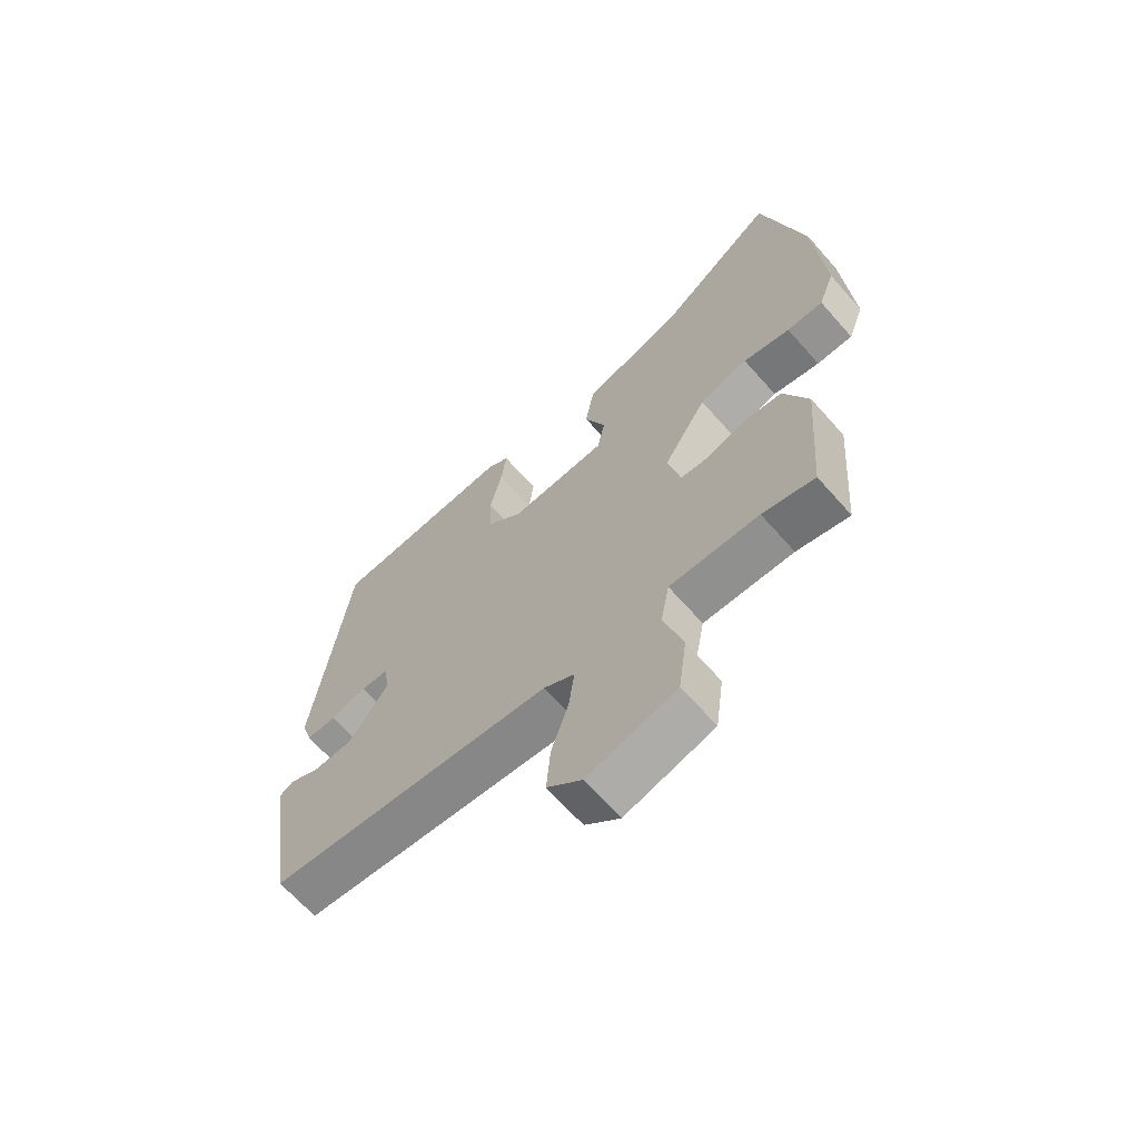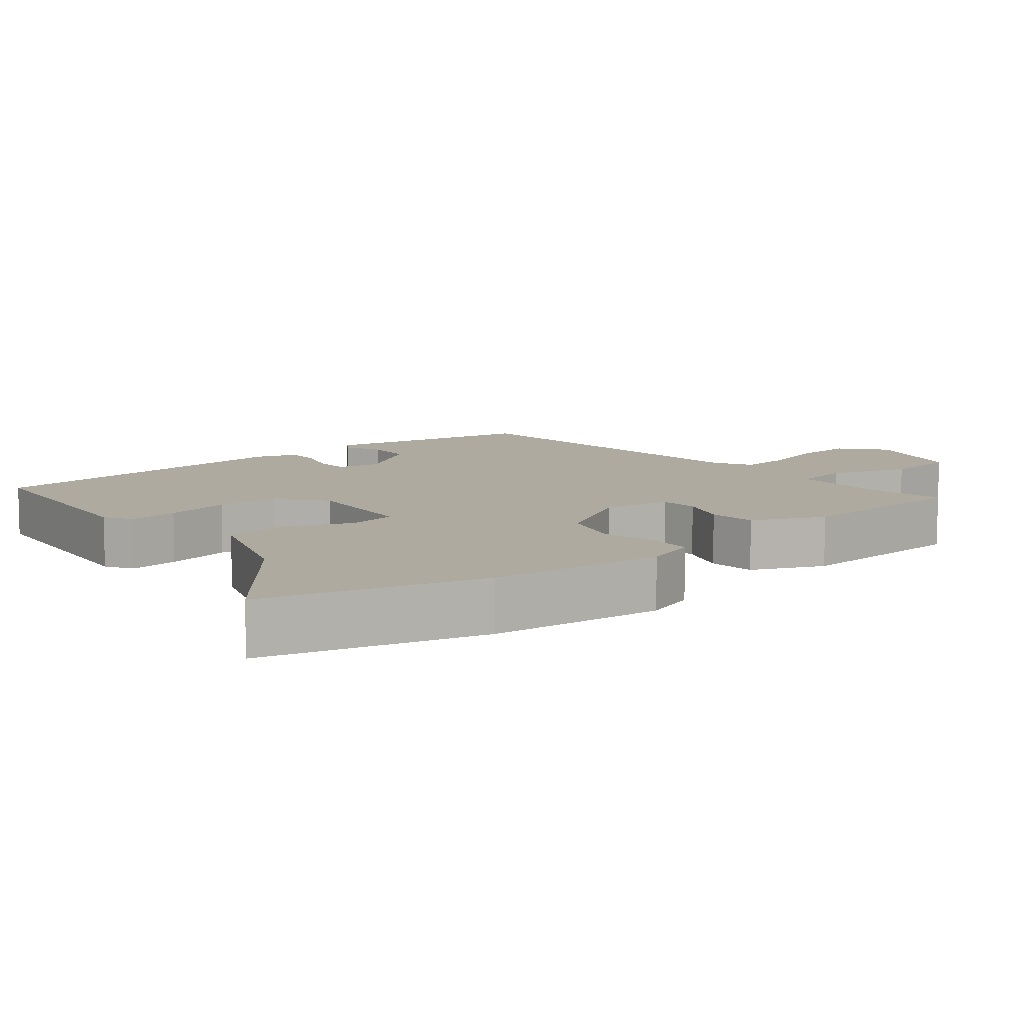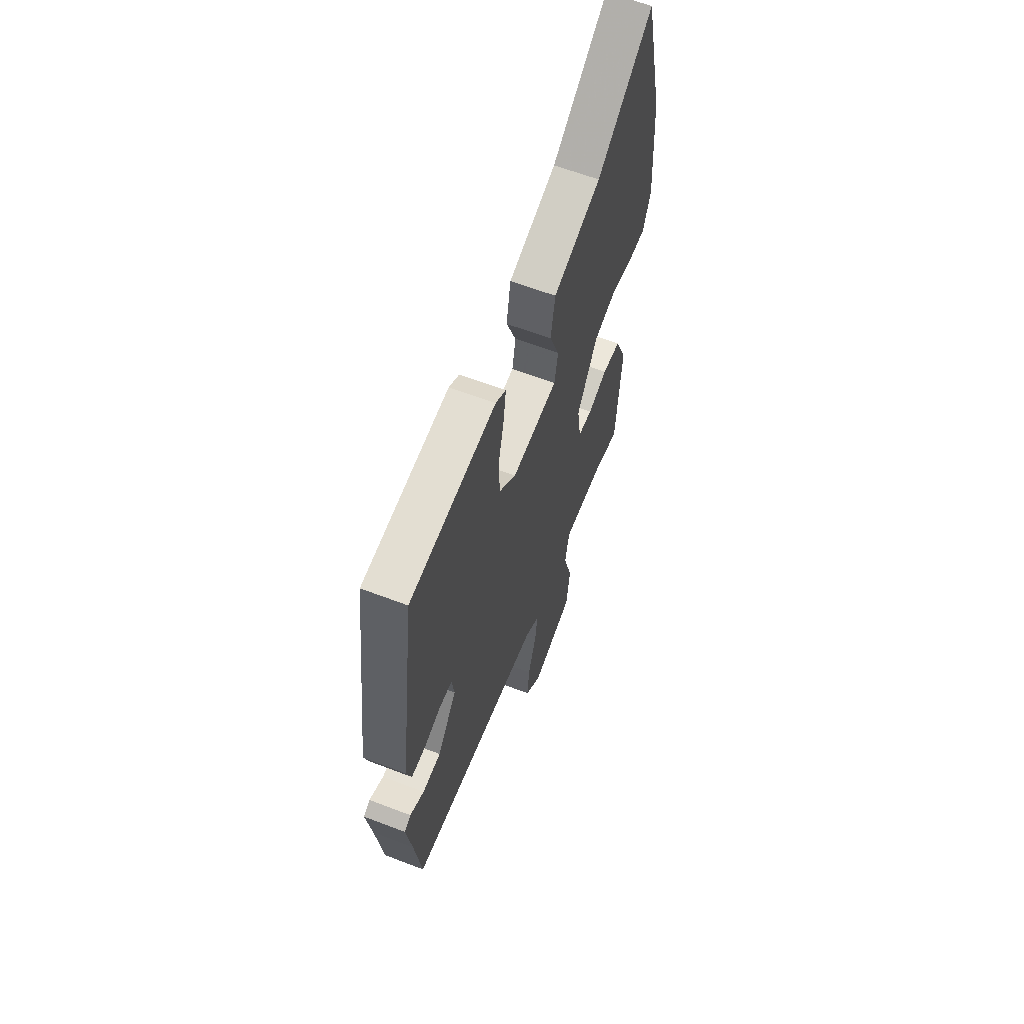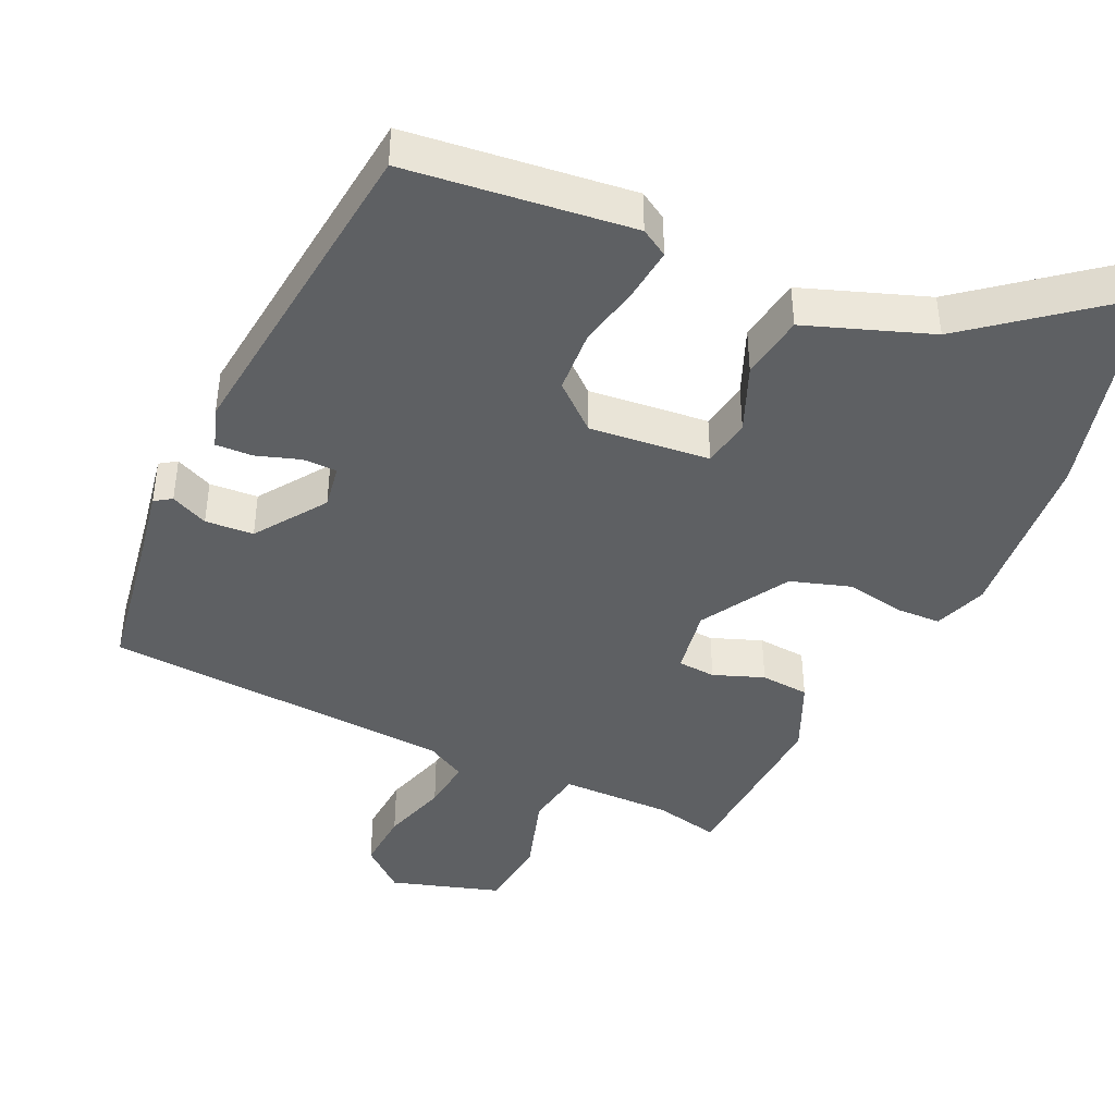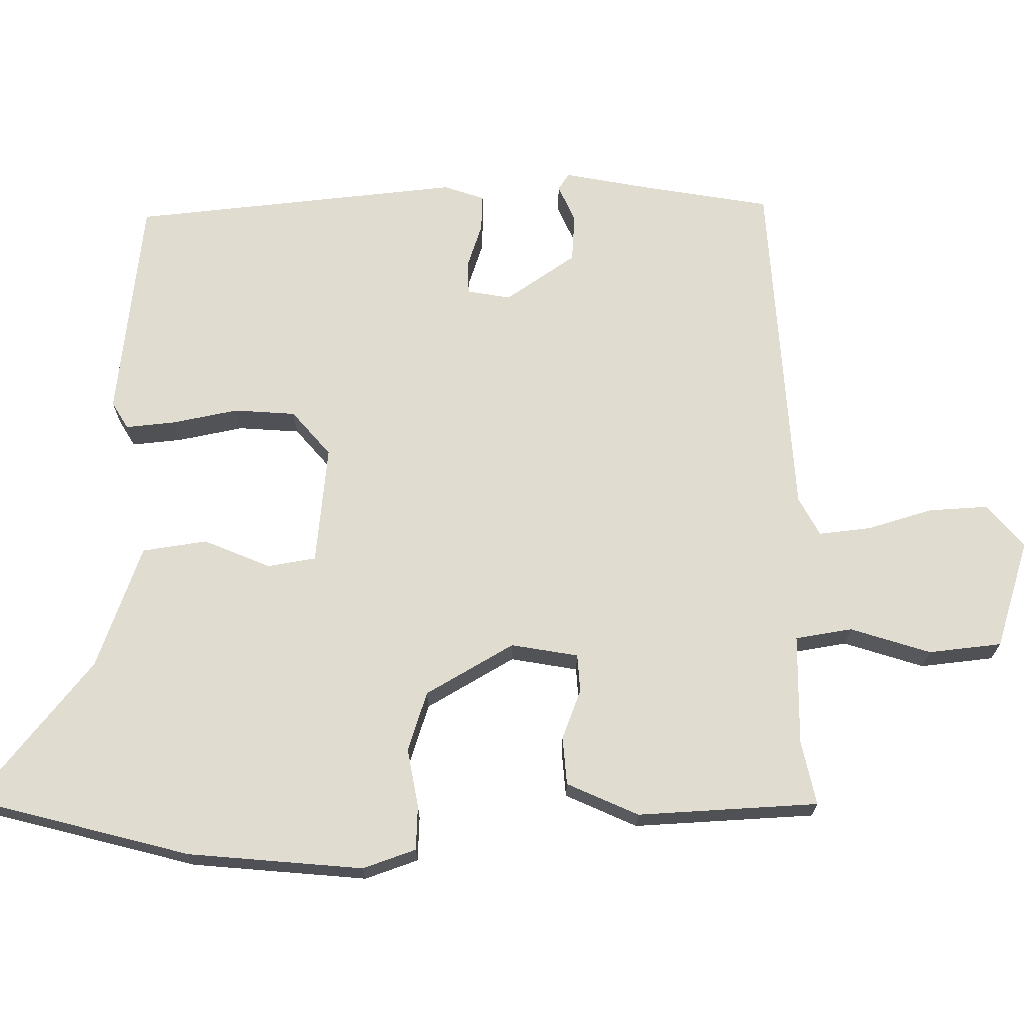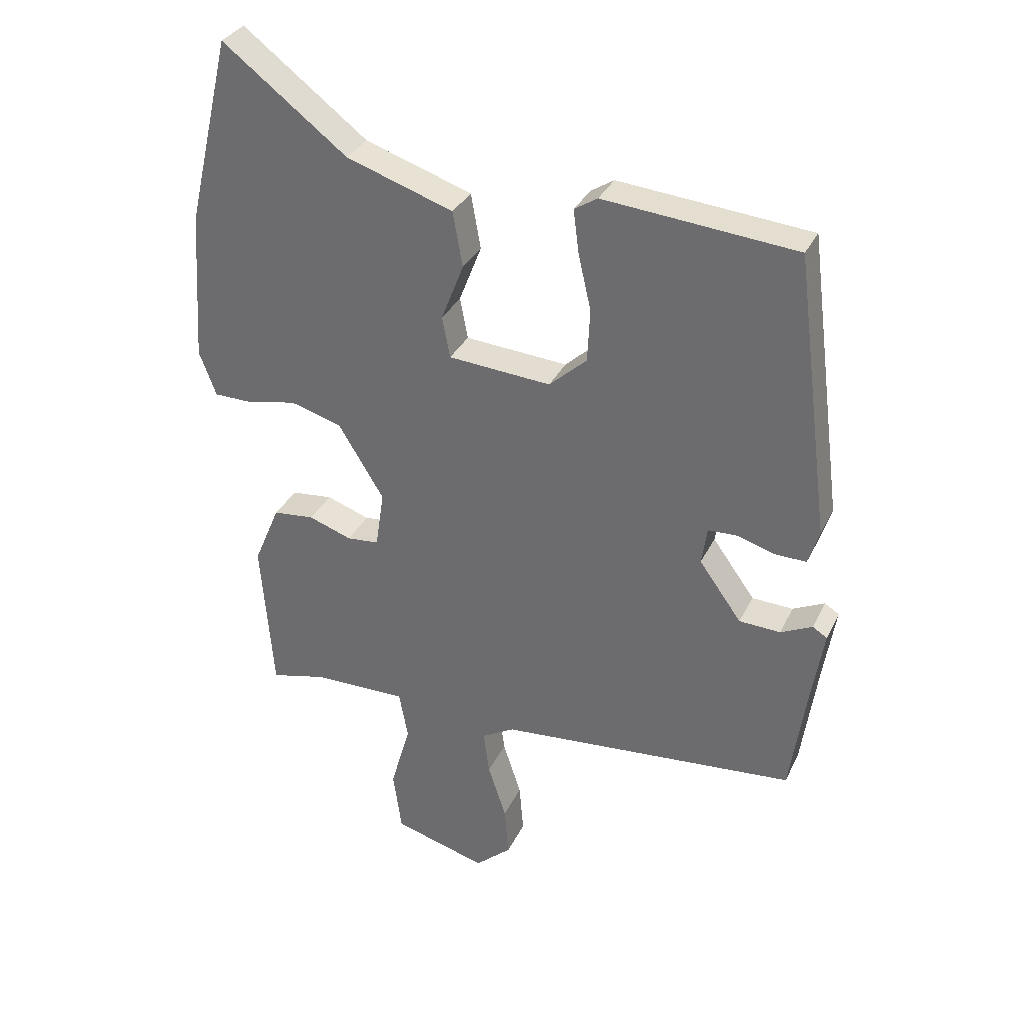
<metadata>
{"format":"obj","ext":"obj","renderer":"f3d","projection":"perspective","resolution":1024,"background":"white","views":[{"elev":-66.2,"azim":41.4,"up":"+Z"},{"elev":9.4,"azim":51.8,"up":"+Y"},{"elev":61.9,"azim":-68.7,"up":"+Z"},{"elev":-42.6,"azim":-23.6,"up":"+Y"},{"elev":69.5,"azim":91.0,"up":"+Y"},{"elev":32.8,"azim":-157.4,"up":"+Z"}]}
</metadata>
<code>
v -0.516 0.07 -0.456
v -0.542 0.07 -0.275
v -0.562 0.07 -0.151
v -0.538 0.07 -0.136
v -0.486 0.07 -0.161
v -0.418 0.07 -0.158
v -0.348 0.07 -0.061
v -0.357 0.07 0.001
v -0.405 0.07 0.003
v -0.467 0.07 -0.016
v -0.519 0.07 -0.017
v -0.537 0.07 0.041
v -0.477 0.07 0.506
v -0.16 0.07 0.535
v -0.122 0.07 0.511
v -0.131 0.07 0.44
v -0.152 0.07 0.348
v -0.148 0.07 0.261
v -0.086 0.07 0.205
v 0.083 0.07 0.218
v 0.096 0.07 0.286
v 0.059 0.07 0.381
v 0.075 0.07 0.472
v 0.251 0.07 0.531
v 0.456 0.07 0.688
v 0.529 0.07 0.377
v 0.545 0.07 0.129
v 0.517 0.07 0.055
v 0.454 0.07 0.054
v 0.372 0.07 0.071
v 0.287 0.07 0.046
v 0.212 0.07 -0.076
v 0.226 0.07 -0.171
v 0.279 0.07 -0.176
v 0.35 0.07 -0.151
v 0.418 0.07 -0.158
v 0.461 0.07 -0.26
v 0.441 0.07 -0.515
v 0.35 0.07 -0.493
v 0.194 0.07 -0.491
v 0.179 0.07 -0.571
v 0.212 0.07 -0.685
v 0.198 0.07 -0.788
v 0.044 0.07 -0.832
v -0.016 0.07 -0.779
v -0.009 0.07 -0.695
v 0.021 0.07 -0.603
v 0.031 0.07 -0.53
v -0.023 0.07 -0.499
v -0.516 0 -0.456
v -0.542 0 -0.275
v -0.562 0 -0.151
v -0.538 0 -0.136
v -0.486 0 -0.161
v -0.418 0 -0.158
v -0.348 0 -0.061
v -0.357 0 0.001
v -0.405 0 0.003
v -0.467 0 -0.016
v -0.519 0 -0.017
v -0.537 0 0.041
v -0.477 0 0.506
v -0.16 0 0.535
v -0.122 0 0.511
v -0.131 0 0.44
v -0.152 0 0.348
v -0.148 0 0.261
v -0.086 0 0.205
v 0.083 0 0.218
v 0.096 0 0.286
v 0.059 0 0.381
v 0.075 0 0.472
v 0.251 0 0.531
v 0.456 0 0.688
v 0.529 0 0.377
v 0.545 0 0.129
v 0.517 0 0.055
v 0.454 0 0.054
v 0.372 0 0.071
v 0.287 0 0.046
v 0.212 0 -0.076
v 0.226 0 -0.171
v 0.279 0 -0.176
v 0.35 0 -0.151
v 0.418 0 -0.158
v 0.461 0 -0.26
v 0.441 0 -0.515
v 0.35 0 -0.493
v 0.194 0 -0.491
v 0.179 0 -0.571
v 0.212 0 -0.685
v 0.198 0 -0.788
v 0.044 0 -0.832
v -0.016 0 -0.779
v -0.009 0 -0.695
v 0.021 0 -0.603
v 0.031 0 -0.53
v -0.023 0 -0.499
f 45 46 47
f 44 45 47
f 43 44 47
f 42 43 47
f 41 42 47
f 40 41 47 48
f 37 38 39
f 36 37 39
f 35 36 39
f 34 35 39
f 33 34 39 40
f 40 48 49
f 33 40 49
f 32 33 49
f 28 29 30
f 27 28 30
f 26 27 30
f 25 26 30
f 24 25 30
f 24 30 31
f 23 24 31
f 22 23 31
f 21 22 31
f 20 21 31 32
f 15 16 17
f 14 15 17
f 13 14 17
f 12 13 17
f 11 12 17
f 10 11 17
f 9 10 17
f 8 9 17 18
f 7 8 18 19
f 2 3 4 5
f 2 5 6
f 1 2 6
f 20 32 49
f 19 20 49
f 7 19 49
f 6 7 49
f 1 6 49
f 96 95 94
f 96 94 93
f 96 93 92
f 96 92 91
f 96 91 90
f 97 96 90 89
f 88 87 86
f 88 86 85
f 88 85 84
f 88 84 83
f 89 88 83 82
f 98 97 89
f 98 89 82
f 98 82 81
f 79 78 77
f 79 77 76
f 79 76 75
f 79 75 74
f 79 74 73
f 80 79 73
f 80 73 72
f 80 72 71
f 80 71 70
f 81 80 70 69
f 66 65 64
f 66 64 63
f 66 63 62
f 66 62 61
f 66 61 60
f 66 60 59
f 66 59 58
f 67 66 58 57
f 68 67 57 56
f 54 53 52 51
f 55 54 51
f 55 51 50
f 98 81 69
f 98 69 68
f 98 68 56
f 98 56 55
f 98 55 50
f 1 50 51 2
f 2 51 52 3
f 3 52 53 4
f 4 53 54 5
f 5 54 55 6
f 6 55 56 7
f 7 56 57 8
f 8 57 58 9
f 9 58 59 10
f 10 59 60 11
f 11 60 61 12
f 12 61 62 13
f 13 62 63 14
f 14 63 64 15
f 15 64 65 16
f 16 65 66 17
f 17 66 67 18
f 18 67 68 19
f 19 68 69 20
f 20 69 70 21
f 21 70 71 22
f 22 71 72 23
f 23 72 73 24
f 24 73 74 25
f 25 74 75 26
f 26 75 76 27
f 27 76 77 28
f 28 77 78 29
f 29 78 79 30
f 30 79 80 31
f 31 80 81 32
f 32 81 82 33
f 33 82 83 34
f 34 83 84 35
f 35 84 85 36
f 36 85 86 37
f 37 86 87 38
f 38 87 88 39
f 39 88 89 40
f 40 89 90 41
f 41 90 91 42
f 42 91 92 43
f 43 92 93 44
f 44 93 94 45
f 45 94 95 46
f 46 95 96 47
f 47 96 97 48
f 48 97 98 49
f 49 98 50 1

</code>
